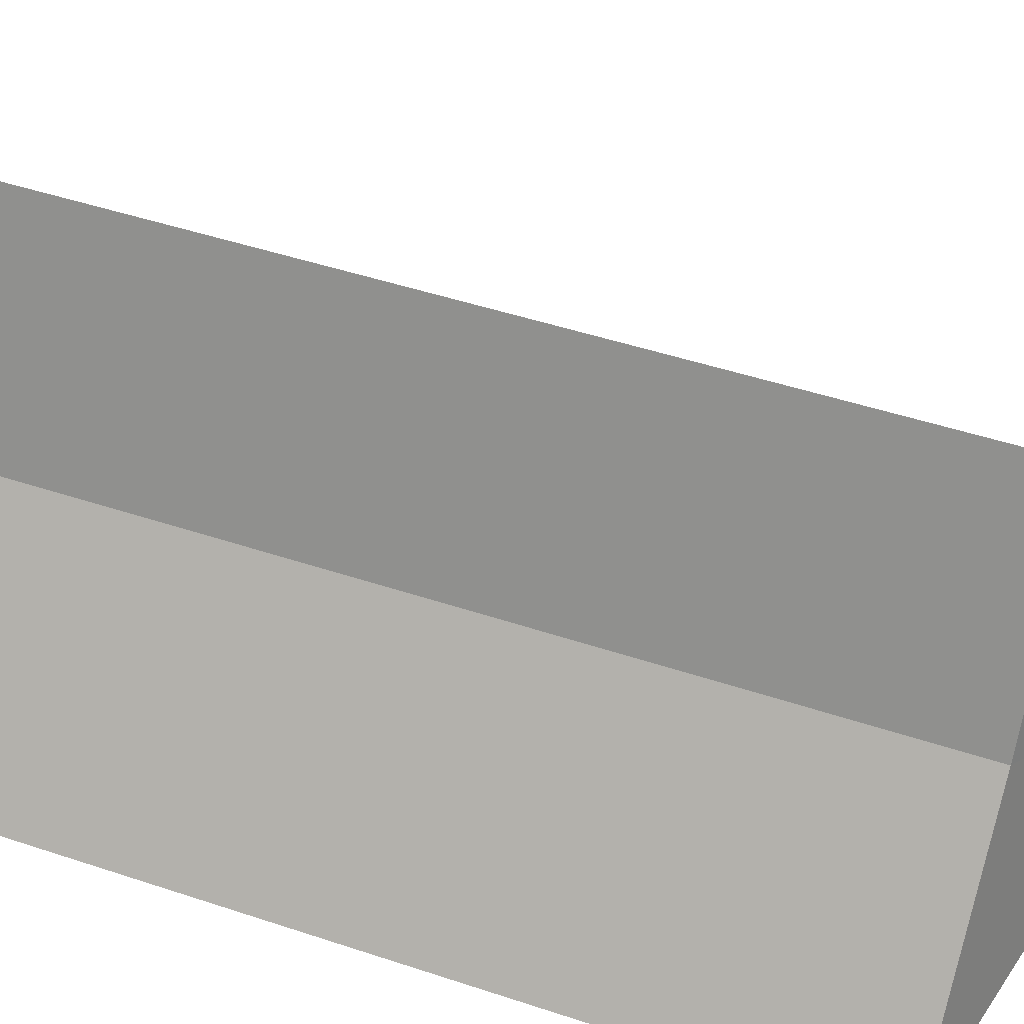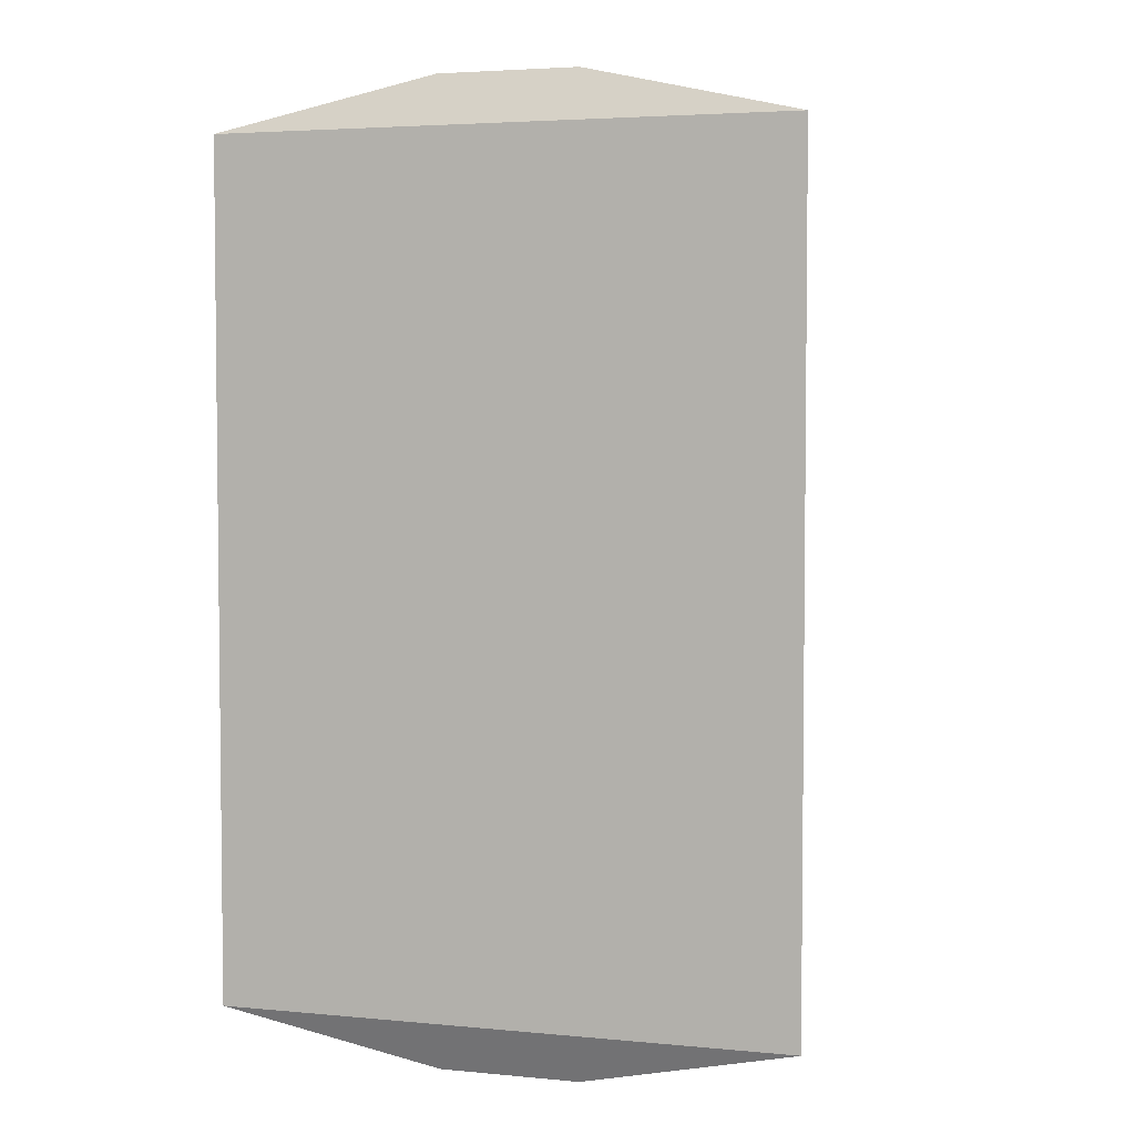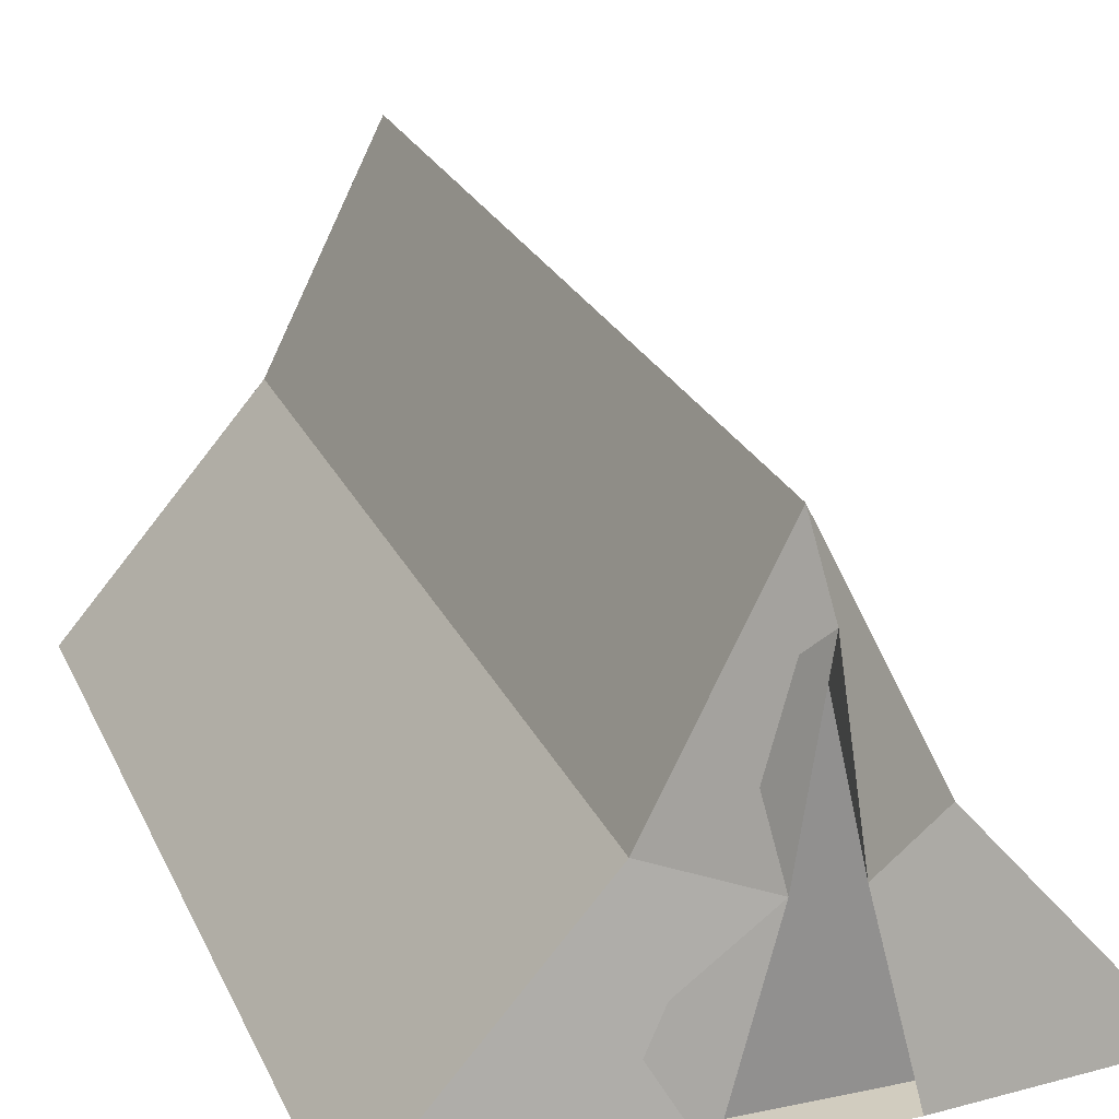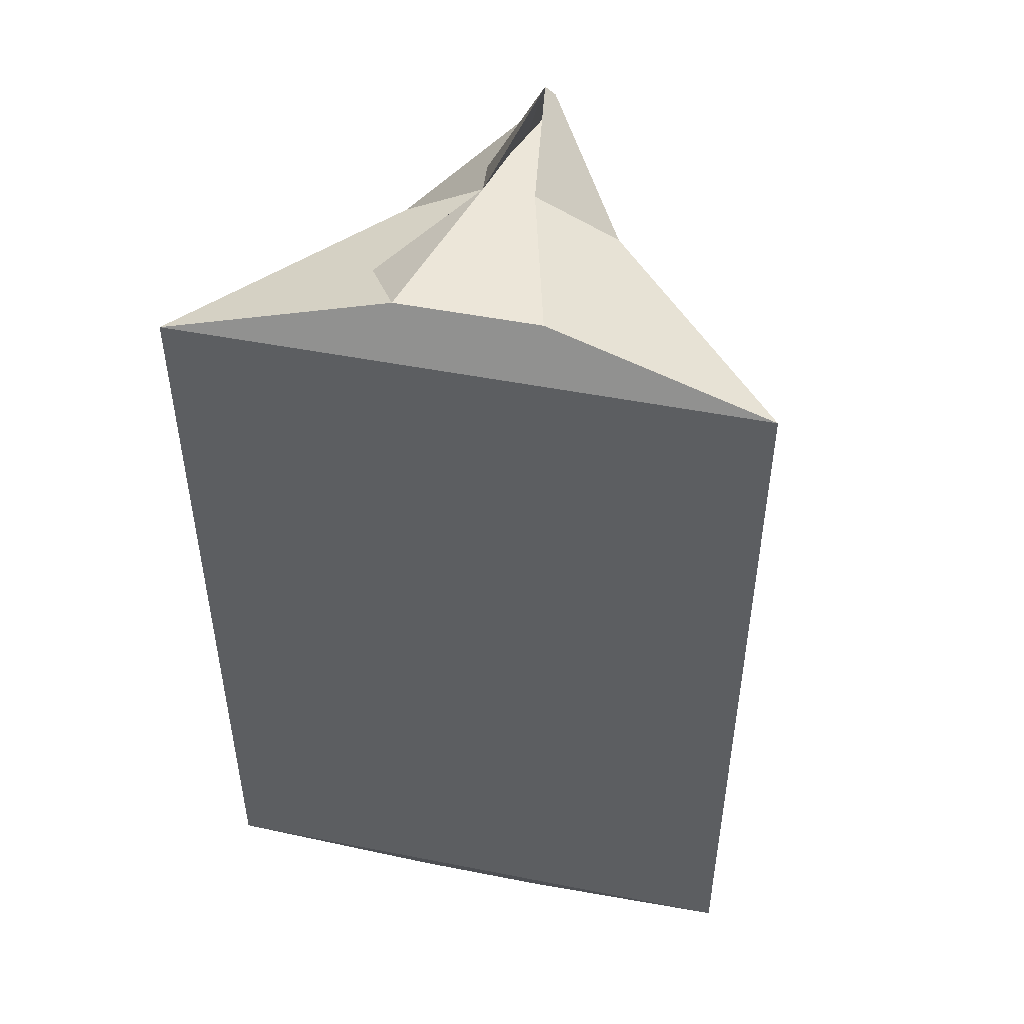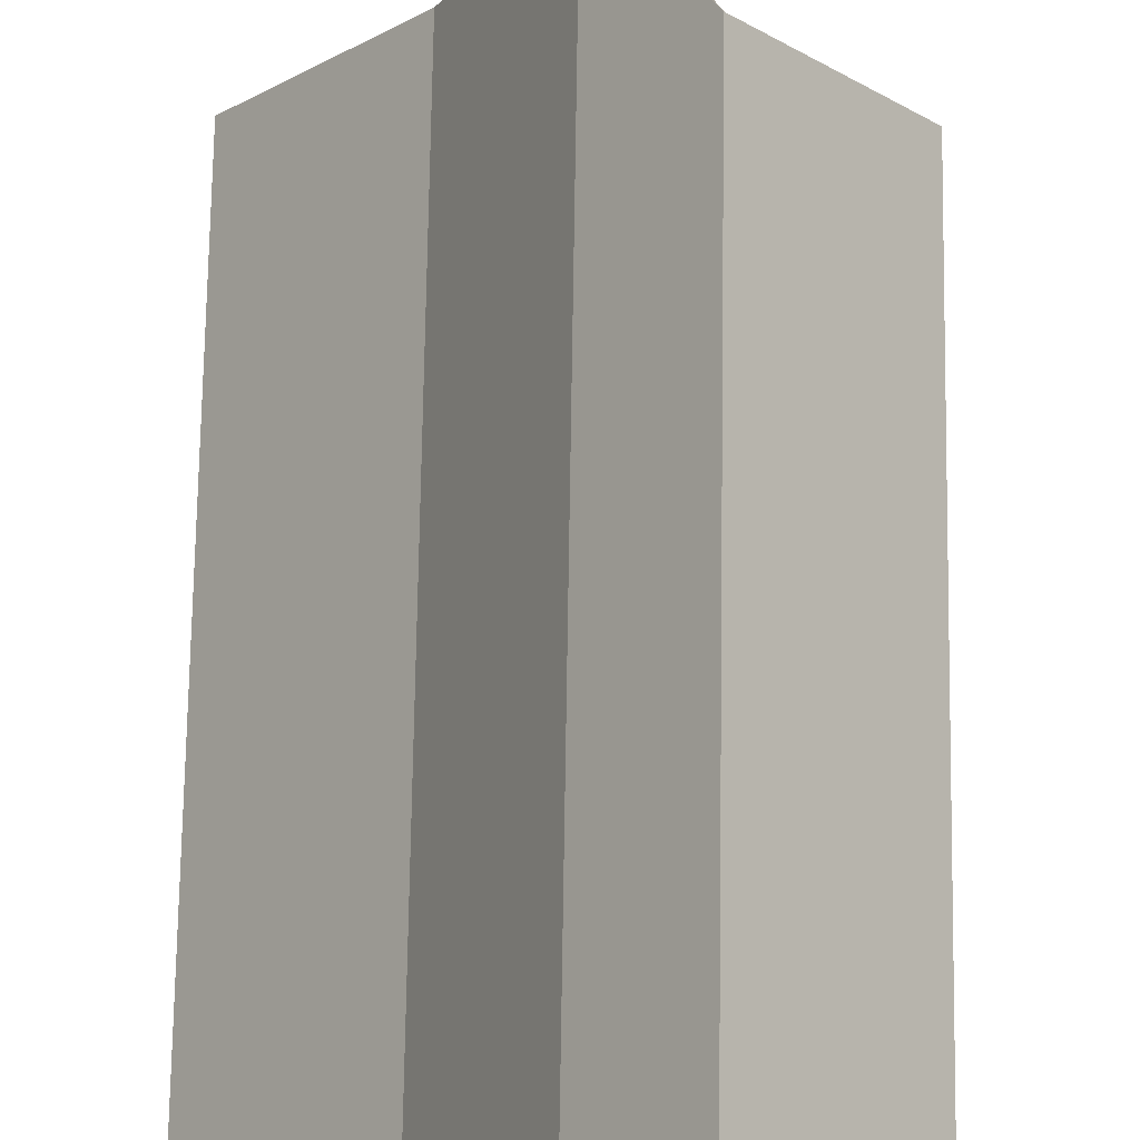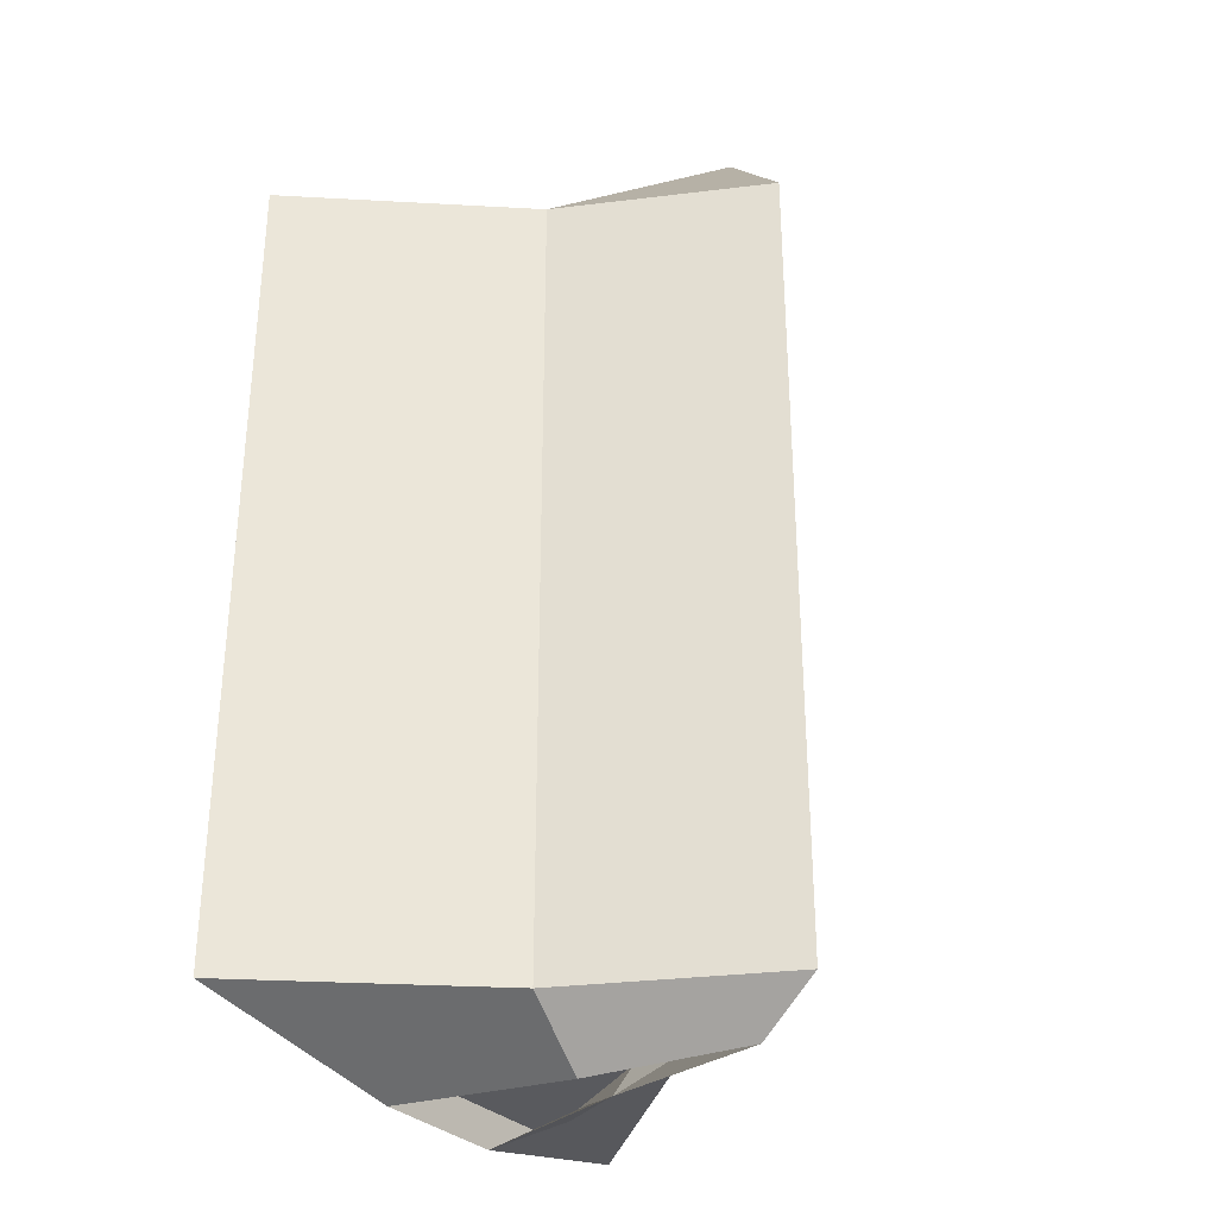
<metadata>
{"format":"obj","ext":"obj","renderer":"f3d","projection":"perspective","resolution":1024,"background":"white","views":[{"elev":47.4,"azim":110.6,"up":"+Y"},{"elev":4.0,"azim":17.4,"up":"+Z"},{"elev":23.8,"azim":-19.4,"up":"+Y"},{"elev":48.6,"azim":12.4,"up":"+Z"},{"elev":75.3,"azim":0.9,"up":"+Y"},{"elev":-31.8,"azim":126.3,"up":"+Z"}]}
</metadata>
<code>
o Cube_Cube.001
v -0.7137 0.2753 4.841
v -0 3.758 4.841
v 0.7137 0.2753 4.841
v -2.939 0.01749 2.161
v -0.2592 2.032 4.841
v 0 4.335 2.161
v 2.939 0.01749 2.161
v -0 0.2753 4.841
v 0.2592 2.032 4.841
v -1.079 2.176 2.161
v 1.079 2.176 2.161
v -0 0.01749 2.161
v -2.939 0.01749 4.32
v -1.079 2.176 4.32
v 0 4.335 4.32
v 0 0.01749 4.32
v 2.939 0.01749 4.32
v 1.079 2.176 4.32
v 0.569 2.032 4.457
v -0 1.457 4.457
v -0.569 2.032 4.457
v -0 0.2753 4.457
v -1.567 0.2753 4.457
v -0 3.758 4.457
v 1.567 0.2753 4.457
v -0.7137 0.2753 -4.841
v -0 3.758 -4.841
v -2.939 0.01749 0
v 0 4.335 0
v 0.7137 0.2753 -4.841
v 2.939 0.01749 0
v -2.939 0.01749 -2.161
v -0.2592 2.032 -4.841
v 0 4.335 -2.161
v -1.079 2.176 0
v 0 0.01749 0
v 2.939 0.01749 -2.161
v -0 0.2753 -4.841
v 1.079 2.176 0
v 0.2592 2.032 -4.841
v -1.079 2.176 -2.161
v 1.079 2.176 -2.161
v -0 0.01749 -2.161
v -2.939 0.01749 -4.32
v -1.079 2.176 -4.32
v 0 4.335 -4.32
v 0 0.01749 -4.32
v 2.939 0.01749 -4.32
v 1.079 2.176 -4.32
v 0.569 2.032 -4.457
v -0 1.457 -4.457
v -0.569 2.032 -4.457
v -0 0.2753 -4.457
v -1.567 0.2753 -4.457
v -0 3.758 -4.457
v 1.567 0.2753 -4.457
f 13 14 10 4
f 14 15 6 10
f 10 6 29 35
f 4 10 35 28
f 31 39 11 7
f 39 29 6 11
f 11 6 15 18
f 7 11 18 17
f 1 8 22 23
f 9 2 24 19
f 2 5 21 24
f 28 36 12 4
f 36 31 7 12
f 12 7 17 16
f 4 12 16 13
f 1 5 14 13
f 5 2 15 14
f 8 1 13 16
f 3 8 16 17
f 2 9 18 15
f 9 3 17 18
f 25 19 20 22
f 24 21 20 19
f 23 22 20 21
f 5 1 23 21
f 3 9 19 25
f 8 3 25 22
f 44 32 41 45
f 45 41 34 46
f 41 35 29 34
f 32 28 35 41
f 31 37 42 39
f 39 42 34 29
f 42 49 46 34
f 37 48 49 42
f 26 54 53 38
f 40 50 55 27
f 27 55 52 33
f 28 32 43 36
f 36 43 37 31
f 43 47 48 37
f 32 44 47 43
f 26 44 45 33
f 33 45 46 27
f 38 47 44 26
f 30 48 47 38
f 27 46 49 40
f 40 49 48 30
f 56 53 51 50
f 55 50 51 52
f 54 52 51 53
f 33 52 54 26
f 30 56 50 40
f 38 53 56 30

</code>
